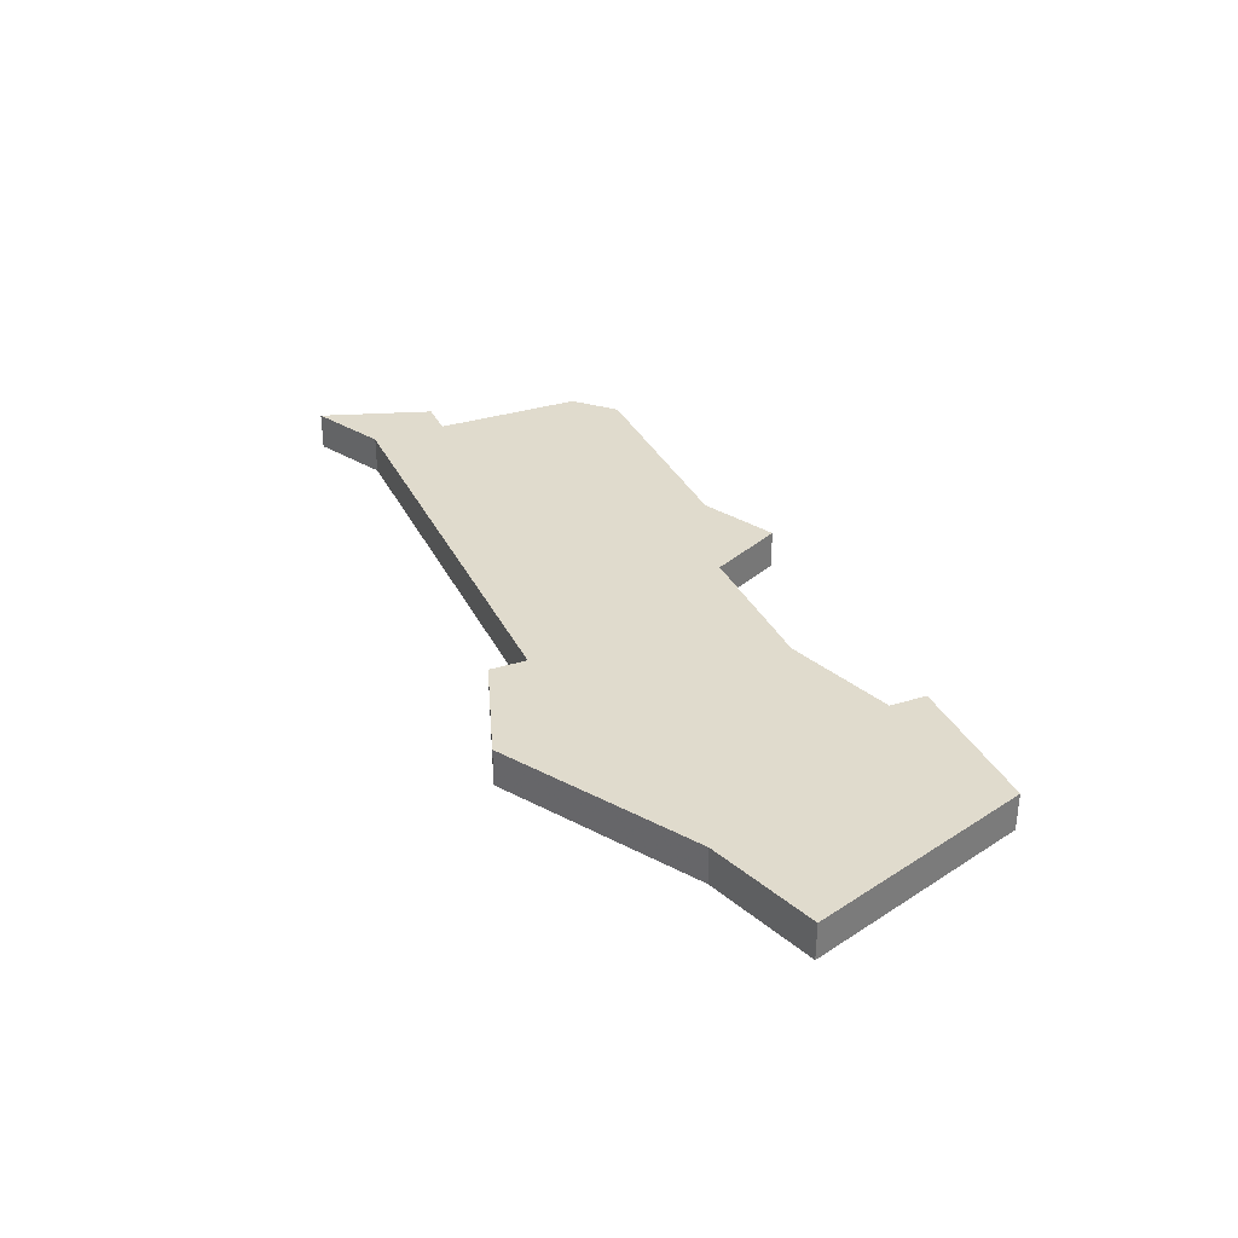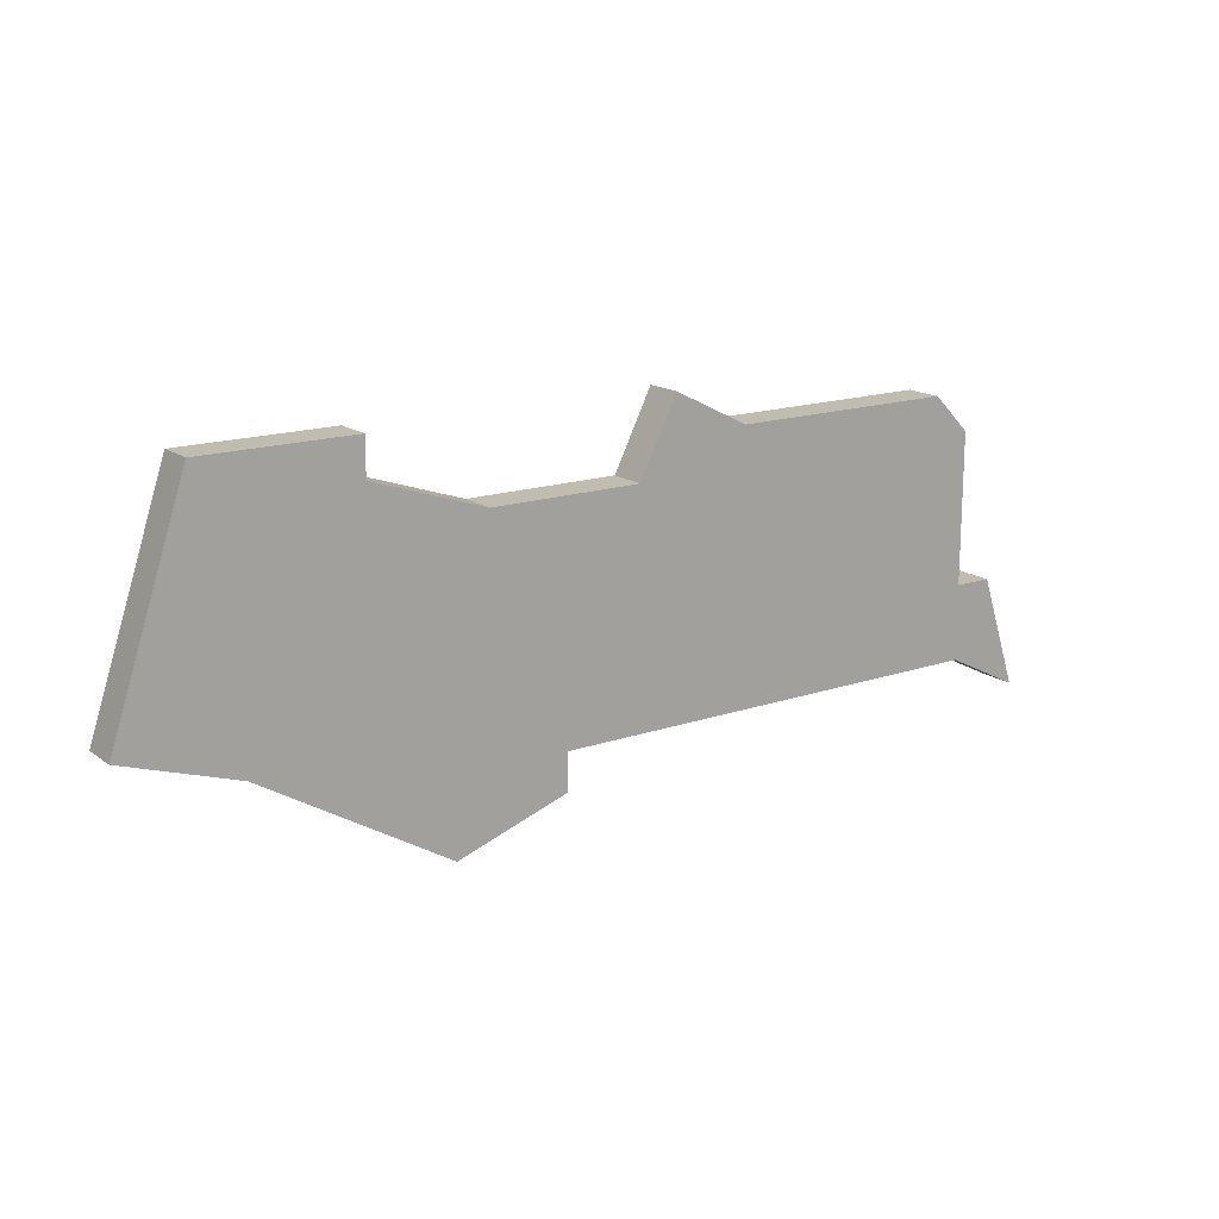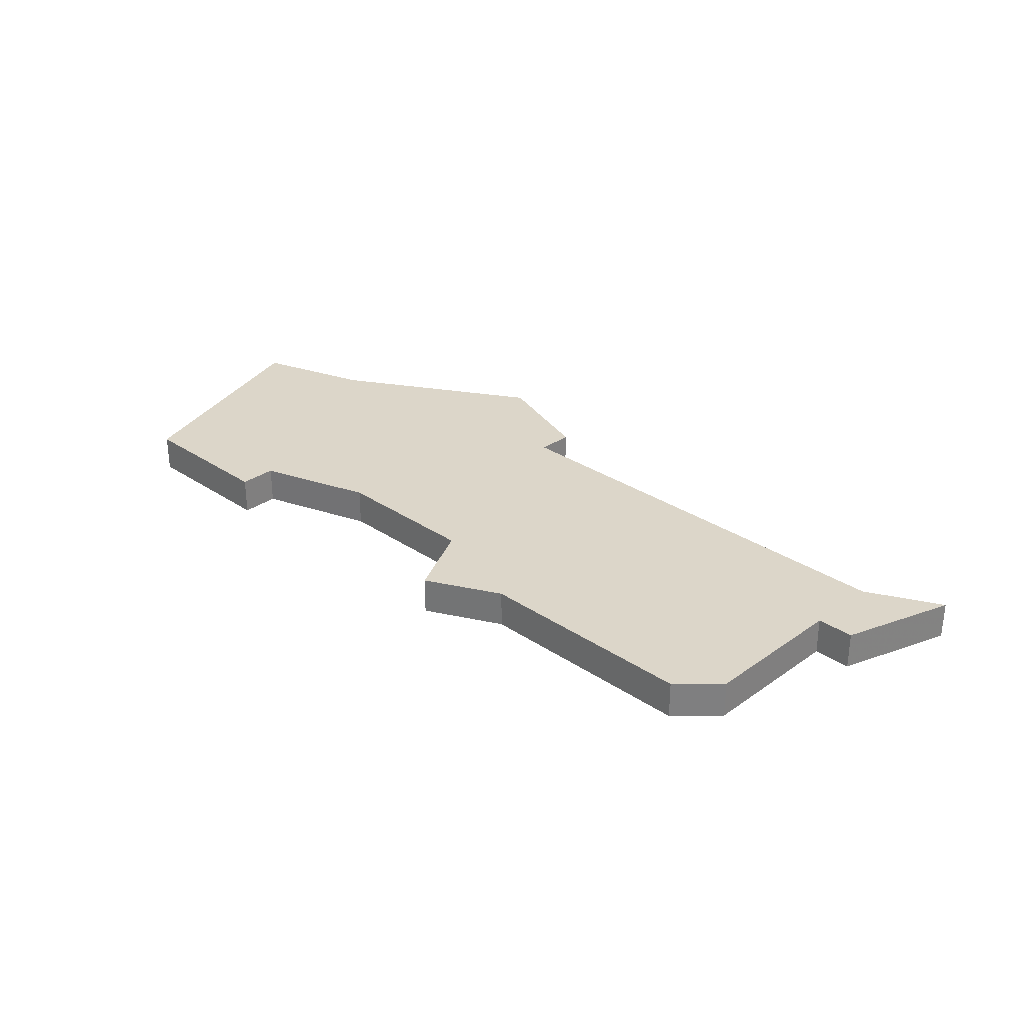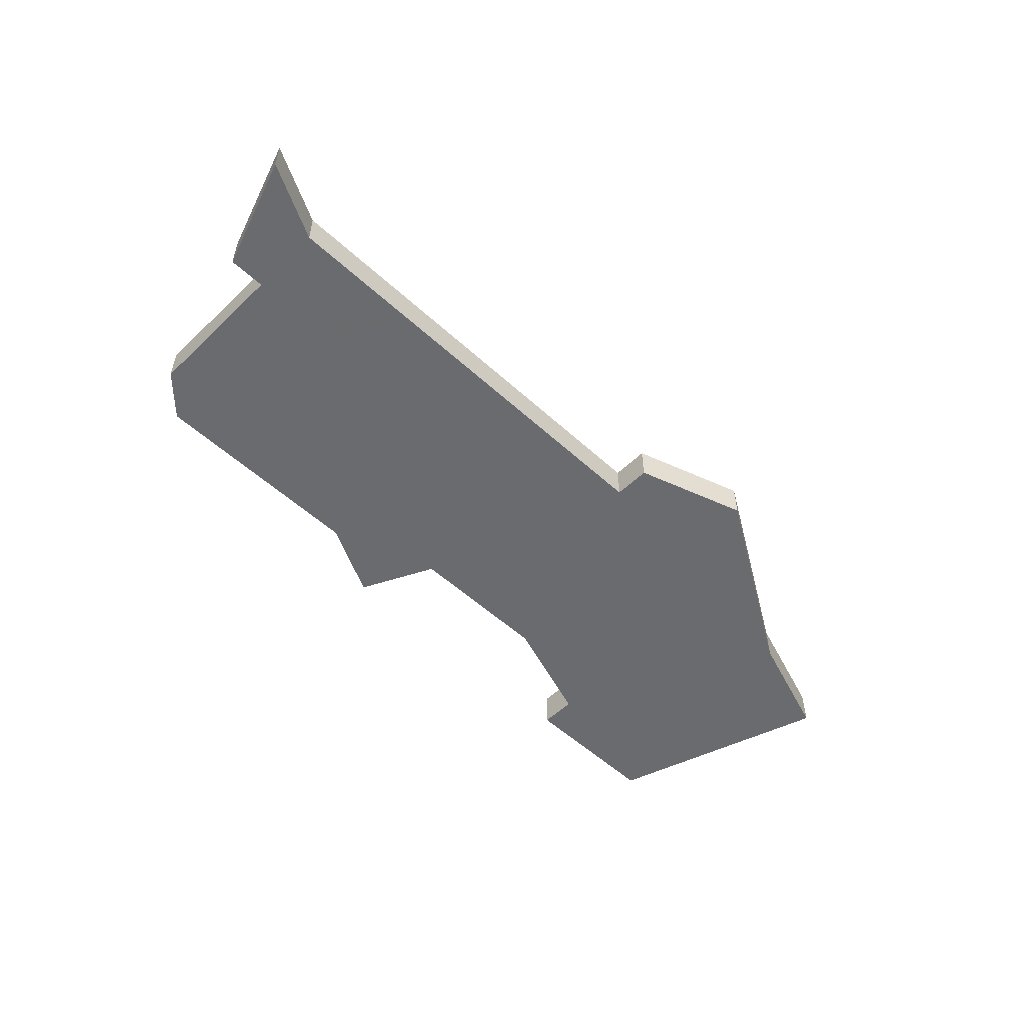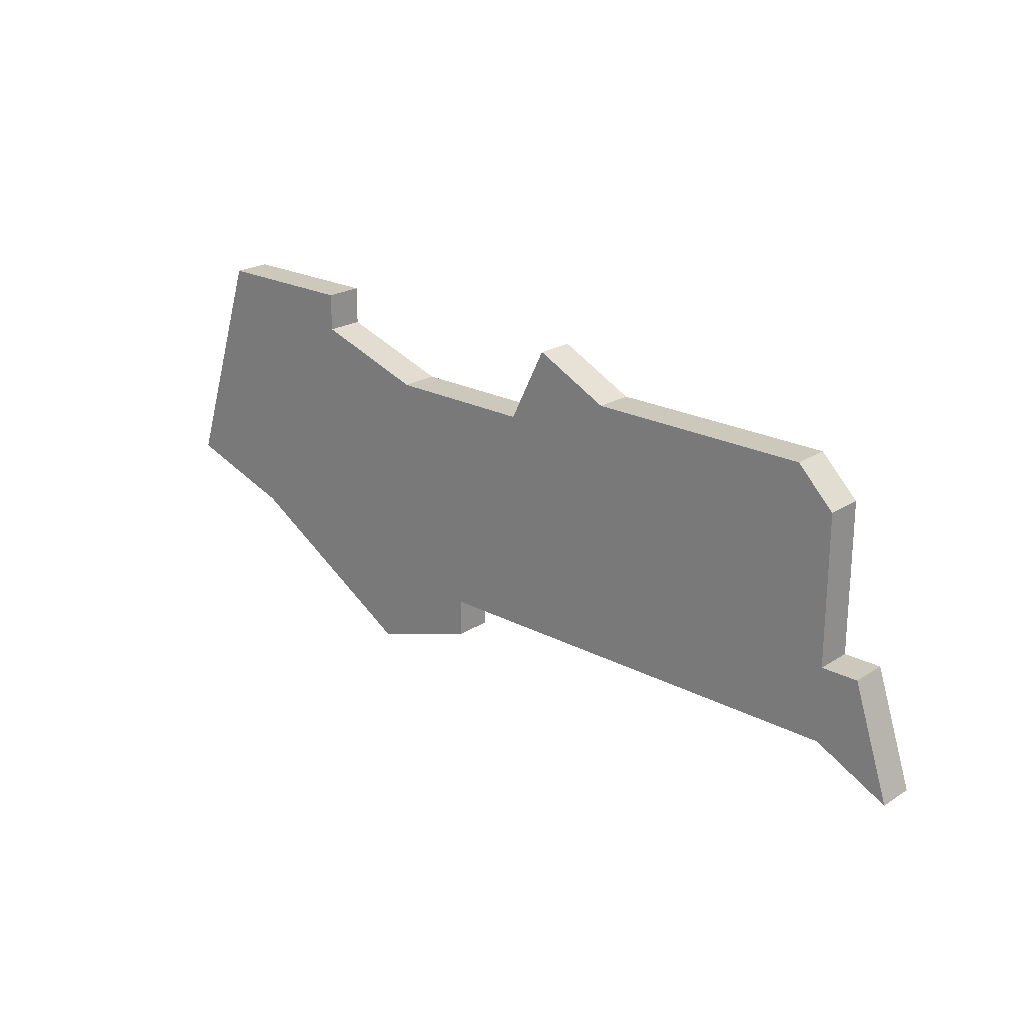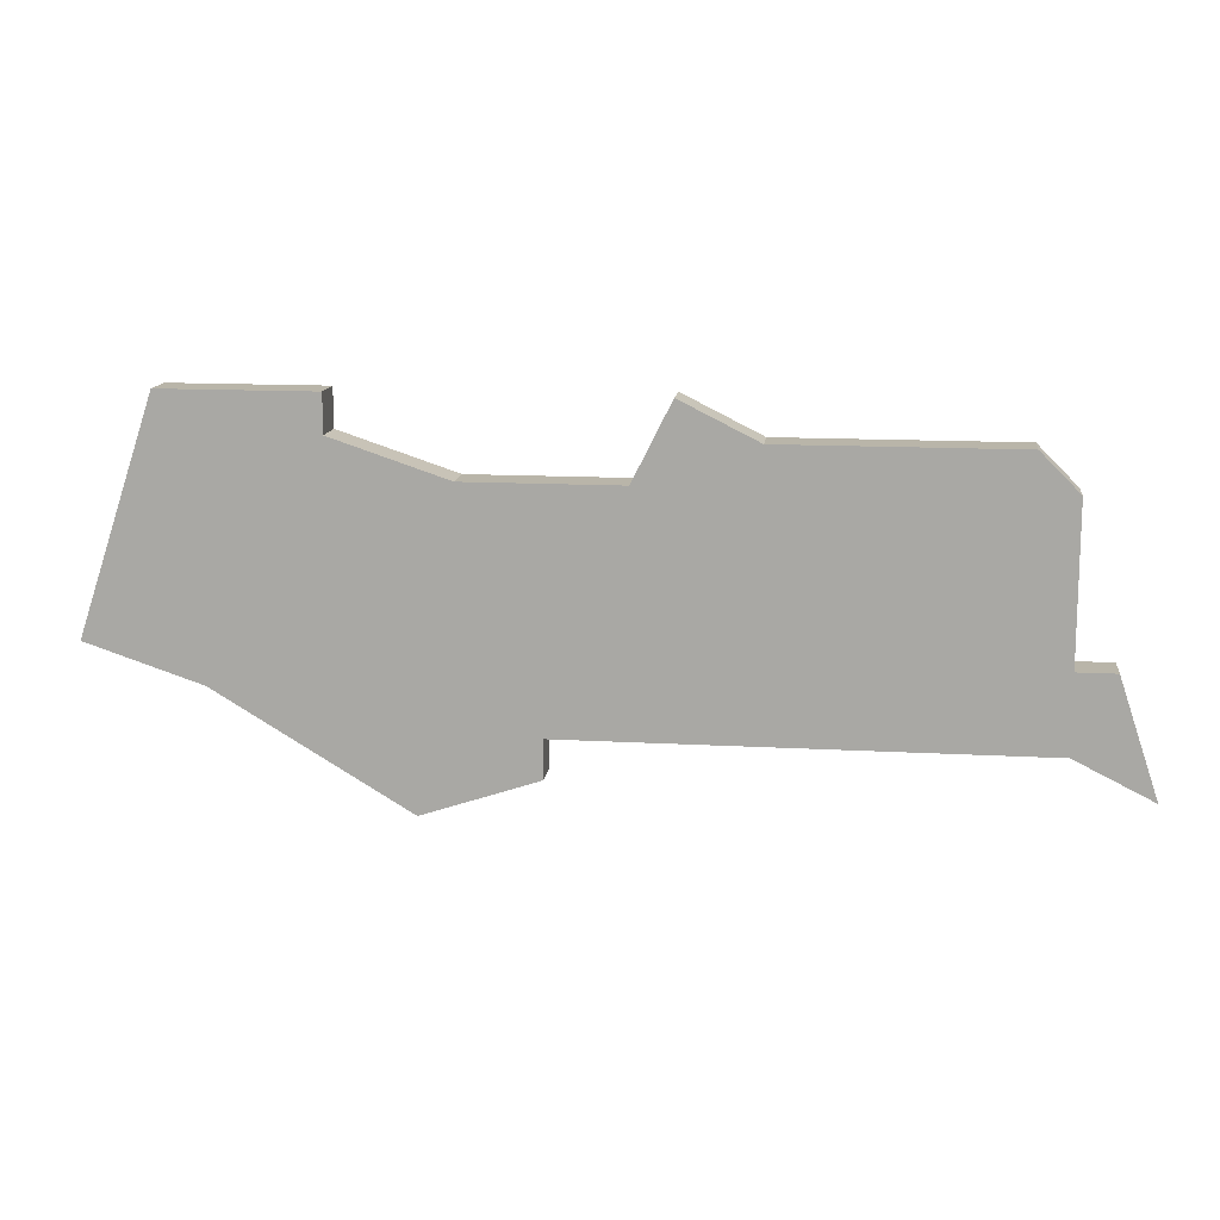
<metadata>
{"format":"obj","ext":"obj","renderer":"f3d","projection":"perspective","resolution":1024,"background":"white","views":[{"elev":33.2,"azim":66.9,"up":"+Z"},{"elev":16.4,"azim":145.1,"up":"+Y"},{"elev":30.2,"azim":-135.7,"up":"+Z"},{"elev":-53.3,"azim":-44.4,"up":"+Z"},{"elev":22.1,"azim":-137.6,"up":"+Y"},{"elev":13.4,"azim":-172.8,"up":"+Y"}]}
</metadata>
<code>
v 2669 -771 0
v 2668 -772 0
v 2668 -776 0
v 2667 -776 0
v 2666 -779 0
v 2668 -778 0
v 2680 -778 0
v 2680 -779 0
v 2683 -780 0
v 2688 -777 0
v 2691 -776 0
v 2689 -770 0
v 2685 -770 0
v 2685 -771 0
v 2682 -772 0
v 2678 -772 0
v 2677 -770 0
v 2675 -771 0
v 2669 -771 1
v 2668 -772 1
v 2668 -776 1
v 2667 -776 1
v 2666 -779 1
v 2668 -778 1
v 2680 -778 1
v 2680 -779 1
v 2683 -780 1
v 2688 -777 1
v 2691 -776 1
v 2689 -770 1
v 2685 -770 1
v 2685 -771 1
v 2682 -772 1
v 2678 -772 1
v 2677 -770 1
v 2675 -771 1
f 2 1 18
f 5 4 3
f 9 8 7
f 12 11 10
f 14 13 12
f 18 17 16
f 3 2 18
f 6 5 3
f 10 9 7
f 14 12 10
f 3 18 16
f 7 6 3
f 14 10 7
f 3 16 15
f 15 14 7
f 7 3 15
f 36 19 20
f 21 22 23
f 25 26 27
f 28 29 30
f 30 31 32
f 34 35 36
f 36 20 21
f 21 23 24
f 25 27 28
f 28 30 32
f 34 36 21
f 21 24 25
f 25 28 32
f 33 34 21
f 25 32 33
f 33 21 25
f 20 19 2
f 2 19 1
f 21 20 3
f 3 20 2
f 22 21 4
f 4 21 3
f 23 22 5
f 5 22 4
f 24 23 6
f 6 23 5
f 25 24 7
f 7 24 6
f 26 25 8
f 8 25 7
f 27 26 9
f 9 26 8
f 28 27 10
f 10 27 9
f 29 28 11
f 11 28 10
f 30 29 12
f 12 29 11
f 31 30 13
f 13 30 12
f 32 31 14
f 14 31 13
f 33 32 15
f 15 32 14
f 34 33 16
f 16 33 15
f 35 34 17
f 17 34 16
f 19 36 1
f 1 36 18
f 36 35 18
f 18 35 17

</code>
